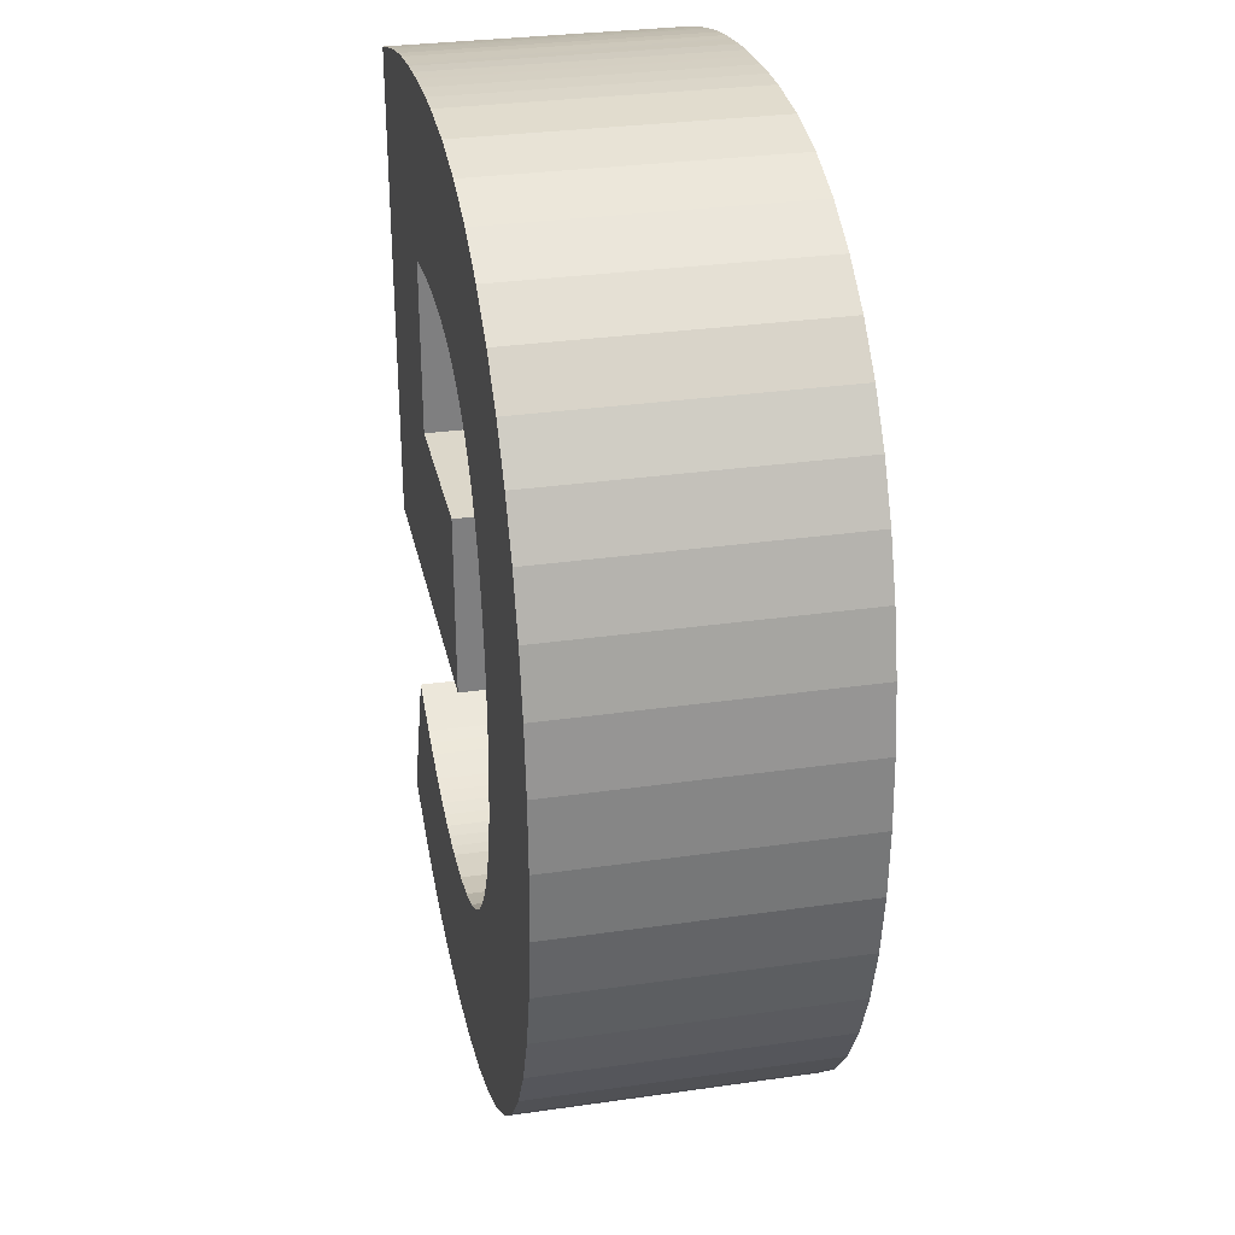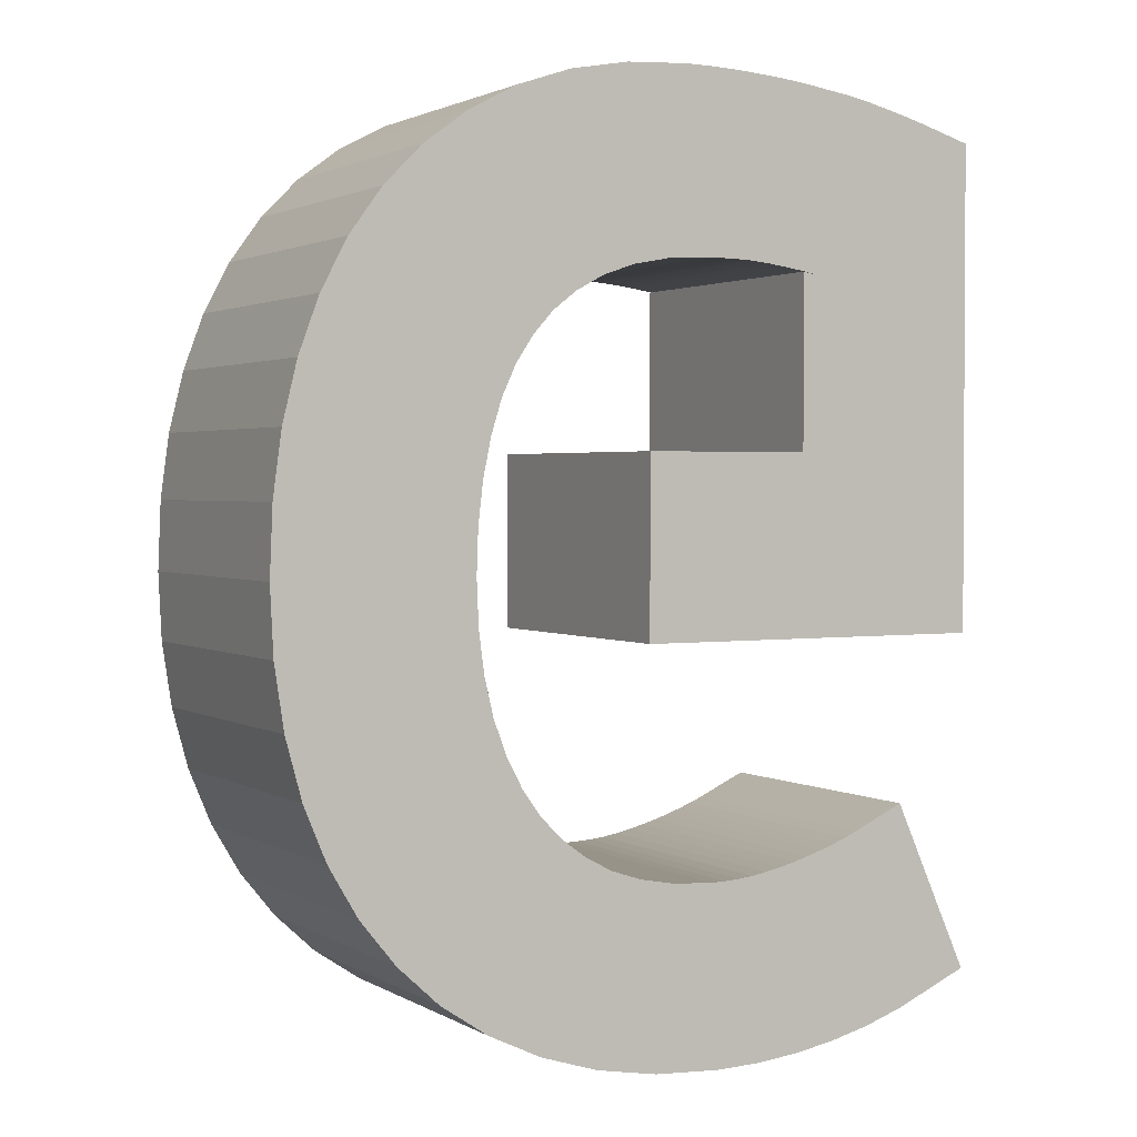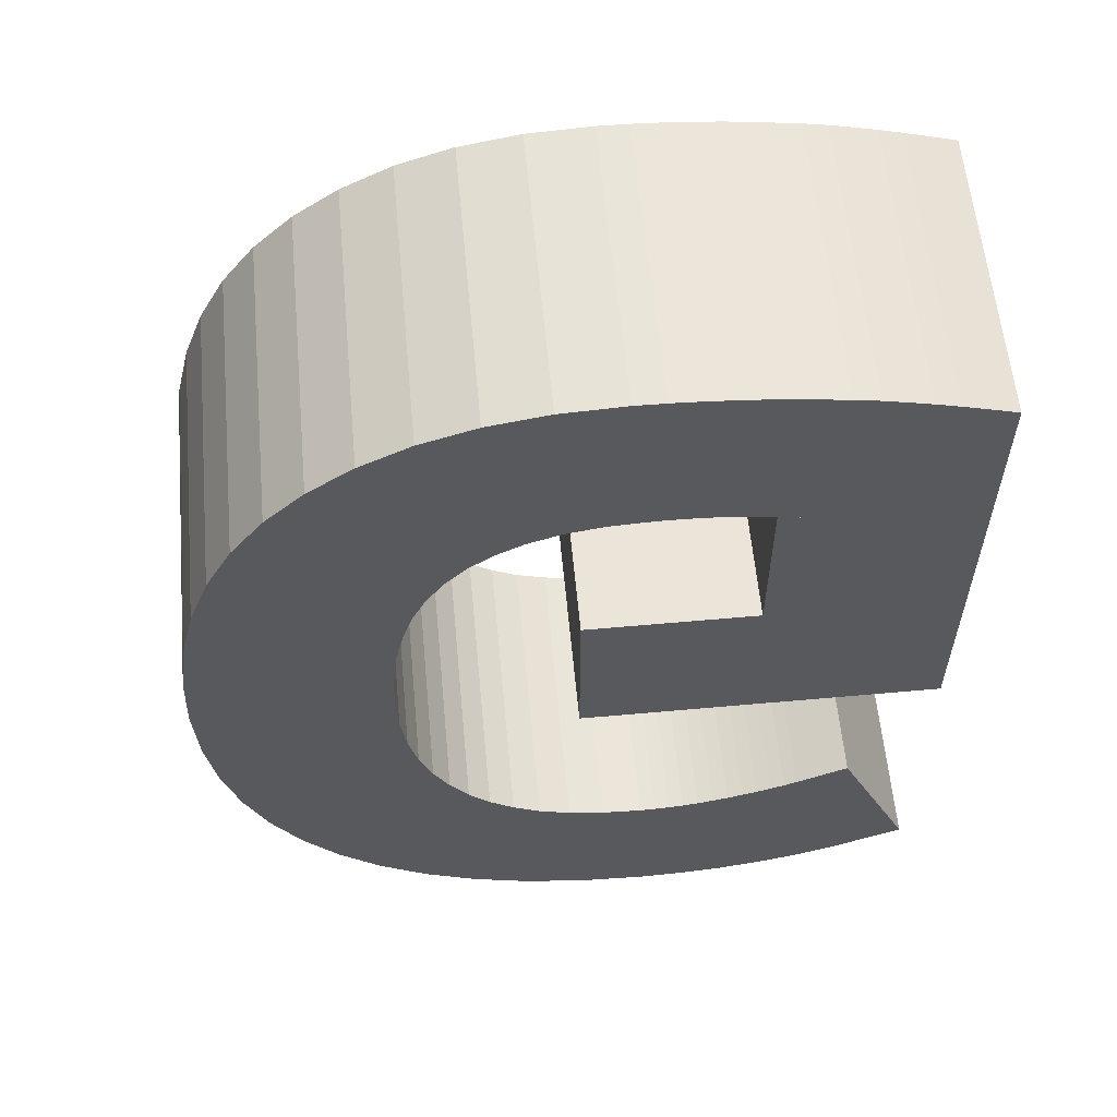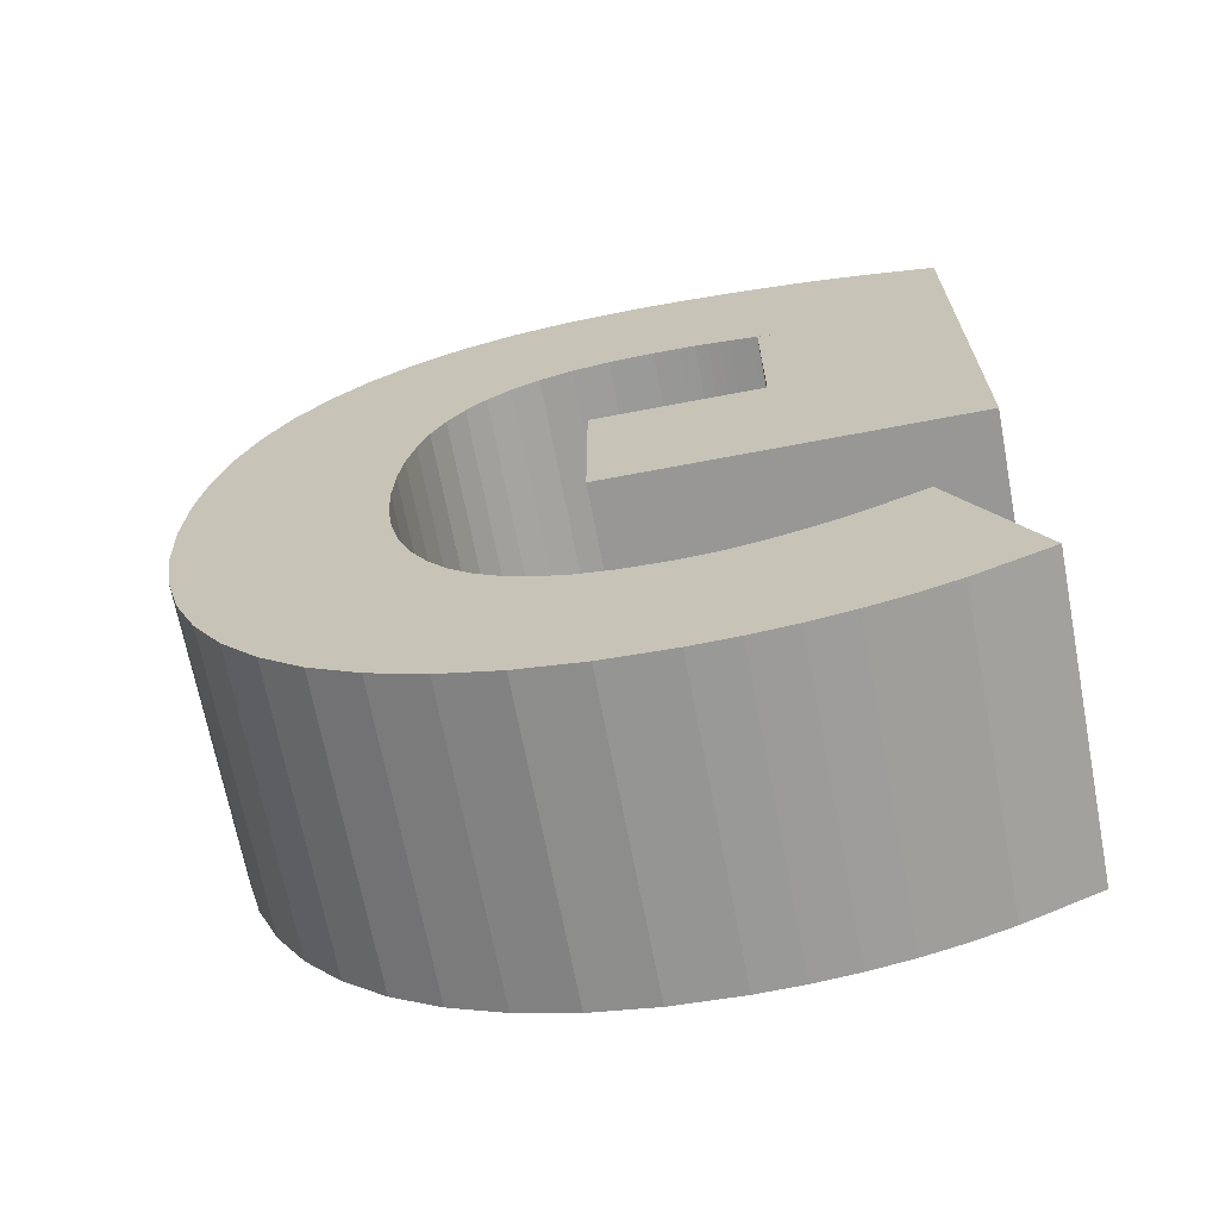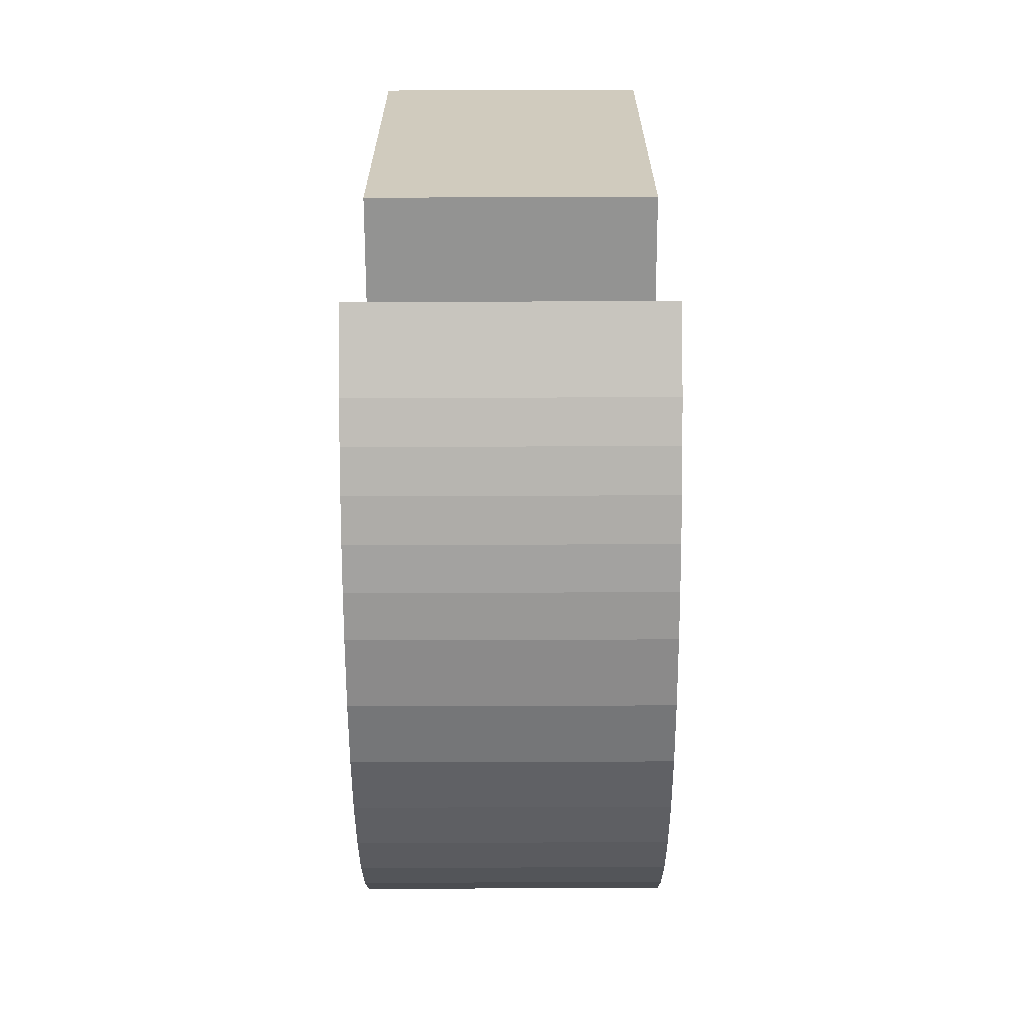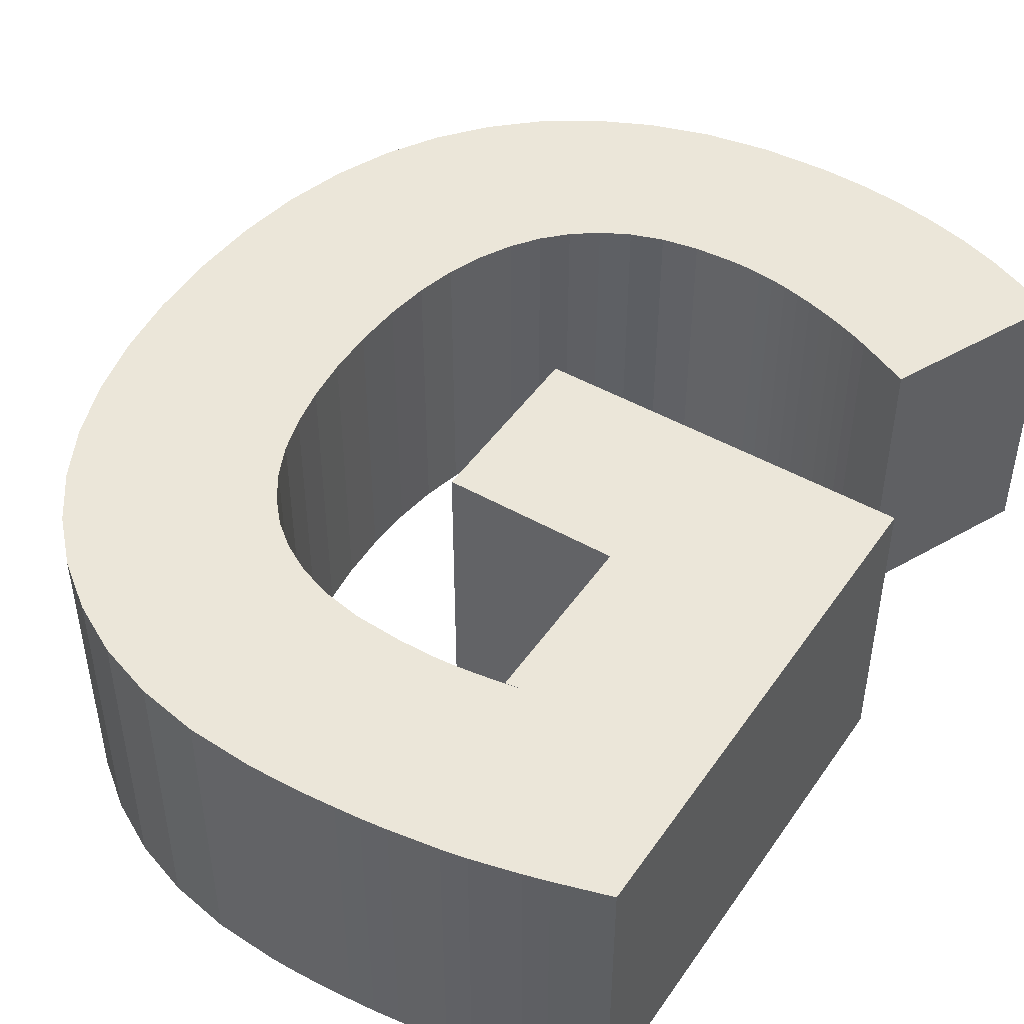
<metadata>
{"format":"obj","ext":"obj","renderer":"f3d","projection":"perspective","resolution":1024,"background":"white","views":[{"elev":30.6,"azim":-101.7,"up":"+Z"},{"elev":2.0,"azim":-28.3,"up":"+Z"},{"elev":59.1,"azim":-5.3,"up":"+Z"},{"elev":-68.3,"azim":10.8,"up":"+Z"},{"elev":-66.7,"azim":90.2,"up":"+Z"},{"elev":46.9,"azim":32.8,"up":"+Y"}]}
</metadata>
<code>
o obj_0.001
v 0.000906 0 -0.02888
v 0.005043 0 -0.0291
v 0.007809 0 -0.02901
v 0.01049 0 -0.02873
v 0.0131 0 -0.02826
v 0.01563 0 -0.02761
v 0.01806 0 -0.02678
v 0.02268 0 -0.02477
v 0.01799 0 -0.01427
v 0.01479 0 -0.01575
v 0.01399 0 -0.01609
v 0.01312 0 -0.01642
v 0.01222 0 -0.01673
v 0.01128 0 -0.01702
v 0.01033 0 -0.01729
v 0.01222 0.018 -0.01673
v 0.01312 0.018 -0.01642
v 0.009363 0 -0.01752
v 0.01128 0.018 -0.01702
v 0.01033 0.018 -0.01729
v 0.008379 0 -0.01773
v 0.007407 0 -0.0179
v 0.009363 0.018 -0.01752
v 0.006474 0 -0.018
v 0.008379 0.018 -0.01773
v 0.005511 0 -0.01806
v 0.007407 0.018 -0.0179
v 0.006474 0.018 -0.018
v 0.005511 0.018 -0.01806
v 0.004593 0.018 -0.01808
v 0.002091 0.018 -0.01794
v 0.02268 0.018 -0.004053
v 0.000444 0.018 -0.004053
v -0.002988 0.018 -0.0282
v -0.006594 0.018 -0.02705
v -0.009906 0.018 -0.02547
v -0.000114 0.018 -0.01753
v -0.002058 0.018 -0.01688
v -0.003762 0.018 -0.01597
v -0.00528 0.018 -0.01484
v -0.0066 0.018 -0.0135
v -0.01286 0.018 -0.02349
v -0.01544 0.018 -0.02111
v -0.01765 0.018 -0.01836
v -0.01947 0.018 -0.01527
v -0.007755 0.018 -0.01188
v -0.008739 0.018 -0.009999
v -0.009537 0.018 -0.007866
v -0.0101 0.018 -0.005484
v -0.01045 0.018 -0.002859
v -0.02088 0.018 -0.01186
v -0.02189 0.018 -0.008139
v -0.02249 0.018 -0.004206
v -0.02268 0.018 -5.7e-05
v 0.01089 0.018 0.006963
v 0.000444 0.018 0.006963
v 0.001707 0.018 0.01798
v 0.004458 0.018 0.01813
v 0.005343 0.018 0.01813
v 0.006243 0.018 0.01811
v 0.007041 0.018 0.01809
v 0.004593 0 -0.01808
v 0.007785 0.018 0.01802
v 0.002091 0 -0.01794
v 0.008529 0.018 0.01794
v 0.009231 0.018 0.01785
v 0.009912 0.018 0.01775
v 0.000444 0 -0.004053
v 0.02268 0 -0.004053
v 0.01057 0.018 0.01765
v -0.009906 0 -0.02547
v -0.006594 0 -0.02705
v -0.002988 0 -0.0282
v -0.000114 0 -0.01753
v -0.002058 0 -0.01688
v 0.01115 0.018 0.01755
v -0.003762 0 -0.01597
v 0.0124 0.018 0.0173
v -0.00528 0 -0.01484
v 0.01175 0.018 0.01743
v -0.0066 0 -0.0135
v 0.01089 0.018 0.01758
v 0.01389 0.018 0.02813
v 0.01247 0.018 0.02834
v -0.01947 0 -0.01527
v -0.01765 0 -0.01836
v -0.01544 0 -0.02111
v -0.01286 0 -0.02349
v -0.007755 0 -0.01188
v -0.008739 0 -0.009999
v 0.002778 0.018 0.0291
v 0.004605 0.018 0.02908
v 0.006309 0.018 0.029
v 0.007923 0.018 0.02888
v 0.009483 0.018 0.02875
v 0.01103 0.018 0.02857
v 0.01535 0.018 0.02785
v -0.009537 0 -0.007866
v 0.01675 0.018 0.02752
v 0.01811 0.018 0.02718
v 0.01949 0.018 0.0268
v 0.02268 0.018 0.02583
v -0.0101 0 -0.005484
v -0.01057 0.018 6e-06
v -0.01045 0 -0.002859
v -0.01047 0.018 0.002793
v -0.01016 0.018 0.005379
v -0.02268 0 -5.7e-05
v -0.02249 0 -0.004206
v -0.02189 0 -0.008139
v -0.02088 0 -0.01186
v -0.009666 0.018 0.007761
v -0.009 0.018 0.009888
v -0.008133 0.018 0.01174
v 0.01089 -0 0.006963
v 0.000444 -0 0.006963
v -0.02251 0.018 0.004158
v -0.02197 0.018 0.008103
v -0.02106 0.018 0.01178
v 0.001707 -0 0.01798
v -0.007056 0.018 0.01337
v 0.004458 -0 0.01813
v -0.005811 0.018 0.01475
v -0.004341 0.018 0.0159
v 0.005343 -0 0.01813
v -0.002604 0.018 0.01684
v 0.006243 -0 0.01811
v -0.000615 0.018 0.01755
v 0.007041 -0 0.01809
v 0.007785 -0 0.01802
v -0.01979 0.018 0.0152
v -0.01815 0.018 0.01831
v 0.008529 -0 0.01794
v -0.01614 0.018 0.02107
v -0.01377 0.018 0.02347
v 0.009231 -0 0.01785
v 0.009912 -0 0.01775
v 0.01057 -0 0.01765
v -0.004659 0.018 0.02822
v -0.001041 0.018 0.02888
v -0.01106 0.018 0.02547
v -0.008016 0.018 0.02708
v 0.02268 0.018 -0.02477
v 0.01806 0.018 -0.02678
v 0.01115 -0 0.01755
v 0.01563 0.018 -0.02761
v 0.01175 -0 0.01743
v 0.0124 -0 0.0173
v 0.0131 0.018 -0.02826
v 0.01089 -0 0.01758
v 0.01049 0.018 -0.02873
v 0.01389 -0 0.02813
v 0.01247 -0 0.02834
v 0.007809 0.018 -0.02901
v 0.005043 0.018 -0.0291
v 0.000906 0.018 -0.02888
v 0.02268 -0 0.02583
v 0.01949 -0 0.0268
v 0.01811 -0 0.02718
v 0.01675 -0 0.02752
v 0.01535 -0 0.02785
v 0.01103 -0 0.02857
v 0.009483 -0 0.02875
v 0.007923 -0 0.02888
v 0.006309 -0 0.029
v 0.004605 -0 0.02908
v 0.002778 -0 0.0291
v -0.01057 -0 6e-06
v 0.01799 0.018 -0.01427
v 0.01479 0.018 -0.01575
v -0.01047 -0 0.002793
v -0.01016 -0 0.005379
v -0.009666 -0 0.007761
v 0.01399 0.018 -0.01609
v -0.009 -0 0.009888
v -0.008133 -0 0.01174
v -0.02106 -0 0.01178
v -0.02197 -0 0.008103
v -0.02251 -0 0.004158
v -0.007056 -0 0.01337
v -0.005811 -0 0.01475
v -0.004341 -0 0.0159
v -0.002604 -0 0.01684
v -0.000615 -0 0.01755
v -0.01377 -0 0.02347
v -0.01614 -0 0.02107
v -0.01815 -0 0.01831
v -0.01979 -0 0.0152
v -0.001041 -0 0.02888
v -0.004659 -0 0.02822
v -0.008016 -0 0.02708
v -0.01106 -0 0.02547
f 3 26 2
f 4 22 3
f 5 18 4
f 6 14 5
f 7 12 6
f 8 10 7
f 11 7 10
f 9 10 8
f 12 7 11
f 13 6 12
f 14 6 13
f 15 5 14
f 18 5 15
f 17 174 144
f 21 4 18
f 144 146 17
f 22 4 21
f 19 16 146
f 16 17 146
f 24 3 22
f 26 3 24
f 146 149 19
f 20 19 149
f 149 151 23
f 23 20 149
f 27 25 151
f 25 23 151
f 28 27 154
f 151 154 27
f 36 39 35
f 157 102 101
f 31 156 37
f 37 34 38
f 40 39 36
f 38 35 39
f 41 40 43
f 44 41 43
f 45 46 44
f 47 46 45
f 41 44 46
f 42 43 40
f 36 42 40
f 45 51 47
f 48 47 51
f 51 52 48
f 49 48 52
f 52 53 49
f 50 49 53
f 50 53 54
f 56 55 33
f 32 33 55
f 58 92 59
f 57 91 58
f 62 2 26
f 59 93 60
f 64 1 62
f 60 93 61
f 63 61 94
f 93 94 61
f 1 2 62
f 94 95 63
f 65 63 95
f 1 74 73
f 73 75 72
f 95 96 65
f 75 73 74
f 64 74 1
f 66 65 96
f 86 87 81
f 96 84 67
f 67 66 96
f 32 78 102
f 81 89 86
f 77 72 75
f 82 78 55
f 32 55 78
f 88 71 79
f 77 79 71
f 72 77 71
f 87 88 79
f 79 81 87
f 90 85 89
f 98 111 90
f 85 86 89
f 70 67 84
f 76 70 84
f 84 83 76
f 80 76 83
f 78 80 83
f 83 97 78
f 99 78 97
f 99 100 78
f 100 101 78
f 102 78 101
f 103 110 98
f 50 54 104
f 54 106 104
f 54 117 106
f 107 106 117
f 111 98 110
f 109 110 103
f 85 90 111
f 103 105 109
f 109 105 108
f 175 177 173
f 117 118 107
f 116 68 115
f 68 69 115
f 119 131 113
f 113 112 119
f 118 119 112
f 112 107 118
f 114 113 131
f 125 166 122
f 131 132 114
f 123 121 134
f 132 134 121
f 121 114 132
f 127 165 125
f 130 164 129
f 126 124 142
f 124 123 141
f 135 141 123
f 134 135 123
f 93 59 92
f 128 140 57
f 141 142 124
f 136 162 133
f 138 153 137
f 92 58 91
f 91 57 140
f 142 139 126
f 128 126 139
f 140 128 139
f 167 122 166
f 159 160 148
f 126 183 182
f 145 153 138
f 158 159 148
f 157 158 148
f 150 115 148
f 115 69 148
f 157 148 69
f 128 183 126
f 153 145 152
f 154 2 155
f 155 2 156
f 160 161 148
f 161 152 148
f 145 147 152
f 147 148 152
f 162 137 153
f 163 133 162
f 164 130 163
f 165 129 164
f 166 125 165
f 189 120 167
f 171 108 168
f 168 108 105
f 186 134 132
f 172 179 171
f 173 178 172
f 176 188 175
f 191 142 141
f 179 172 178
f 108 171 179
f 178 173 177
f 181 186 180
f 13 12 16
f 182 192 181
f 180 187 176
f 183 191 182
f 184 190 183
f 12 174 17
f 169 9 143
f 17 16 12
f 13 16 19
f 22 25 27
f 22 27 24
f 28 24 27
f 28 29 24
f 72 35 73
f 78 82 148
f 91 189 167
f 91 167 166
f 96 163 162
f 162 153 96
f 161 97 152
f 99 97 160
f 161 160 97
f 160 159 99
f 101 159 158
f 158 157 101
f 38 75 74
f 86 44 43
f 184 183 128
f 128 57 184
f 110 52 111
f 176 175 114
f 114 121 176
f 180 176 121
f 178 177 119
f 186 181 185
f 187 180 186
f 188 176 187
f 177 175 188
f 120 189 184
f 122 167 120
f 129 165 127
f 133 163 130
f 137 162 136
f 190 184 189
f 191 183 190
f 192 182 191
f 185 181 192
f 123 181 121
f 180 121 181
f 182 181 123
f 119 177 188
f 132 188 187
f 187 186 132
f 141 135 192
f 191 141 192
f 157 32 102
f 8 7 143
f 69 32 157
f 35 38 34
f 34 37 156
f 31 30 156
f 29 28 154
f 154 155 29
f 30 29 155
f 155 156 30
f 5 4 151
f 151 4 154
f 3 154 4
f 169 143 170
f 3 2 154
f 174 170 144
f 143 144 170
f 156 2 1
f 1 73 156
f 11 10 174
f 11 174 12
f 19 20 15
f 15 20 23
f 23 25 21
f 21 25 22
f 29 26 24
f 64 62 31
f 33 68 116
f 170 10 169
f 9 169 10
f 170 174 10
f 14 13 19
f 8 143 9
f 15 14 19
f 18 15 23
f 23 21 18
f 29 30 26
f 62 26 30
f 30 31 62
f 31 74 64
f 33 32 68
f 69 68 32
f 77 40 79
f 79 40 81
f 36 71 88
f 49 103 98
f 105 103 50
f 49 50 103
f 77 75 38
f 43 88 87
f 87 86 43
f 156 73 34
f 73 35 34
f 36 35 71
f 72 71 35
f 31 37 74
f 74 37 38
f 77 38 39
f 77 39 40
f 81 40 41
f 89 81 46
f 88 42 36
f 88 43 42
f 45 44 85
f 86 85 44
f 85 111 45
f 41 46 81
f 89 46 47
f 89 47 90
f 98 90 48
f 47 48 90
f 98 48 49
f 111 51 45
f 111 52 51
f 53 52 109
f 110 109 52
f 54 53 108
f 109 108 53
f 179 117 108
f 166 92 91
f 92 166 93
f 165 93 166
f 164 94 93
f 164 93 165
f 94 164 95
f 163 95 164
f 96 95 163
f 152 83 84
f 152 84 153
f 153 84 96
f 97 83 152
f 159 100 99
f 101 100 159
f 168 50 104
f 168 104 171
f 106 171 104
f 172 171 107
f 106 107 171
f 172 107 173
f 112 173 107
f 175 173 113
f 112 113 173
f 175 113 114
f 54 108 117
f 179 178 118
f 179 118 117
f 178 119 118
f 188 131 119
f 182 123 124
f 126 182 124
f 188 132 131
f 135 134 185
f 186 185 134
f 185 192 135
f 190 139 142
f 190 142 191
f 189 140 139
f 189 139 190
f 91 140 189
f 7 144 143
f 146 144 6
f 7 6 144
f 146 6 149
f 5 149 6
f 5 151 149
f 105 50 168
f 55 56 116
f 56 33 116
f 138 67 70
f 145 138 76
f 55 115 82
f 70 76 138
f 120 184 57
f 150 82 115
f 55 116 115
f 150 148 82
f 133 65 136
f 66 67 136
f 137 136 67
f 137 67 138
f 80 147 76
f 145 76 147
f 122 57 58
f 122 58 125
f 61 129 60
f 127 60 129
f 61 63 129
f 130 129 63
f 65 133 63
f 130 63 133
f 66 136 65
f 78 148 147
f 147 80 78
f 57 122 120
f 59 125 58
f 59 60 125
f 127 125 60

</code>
